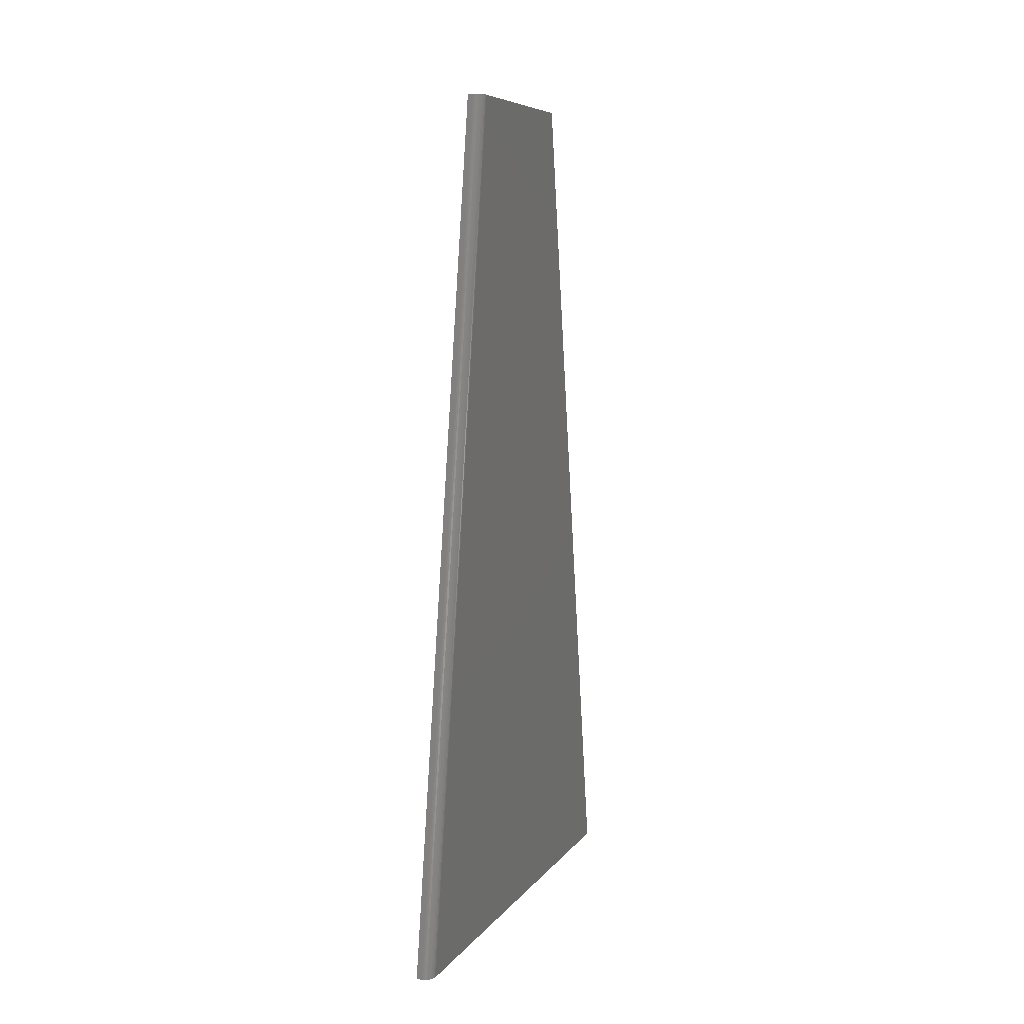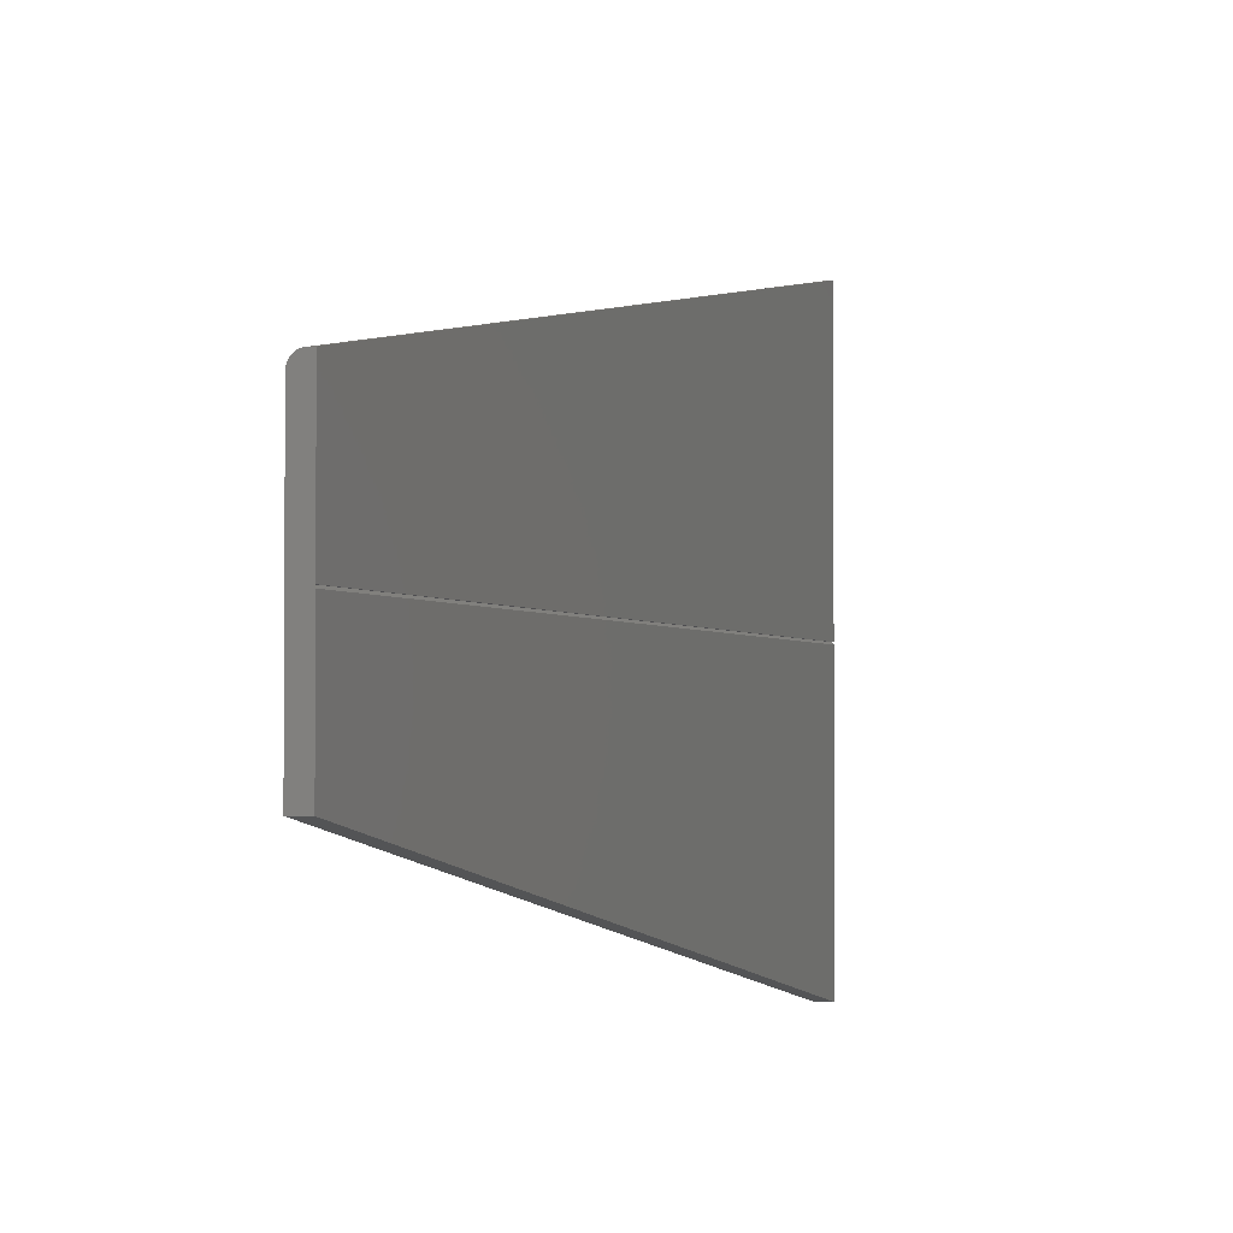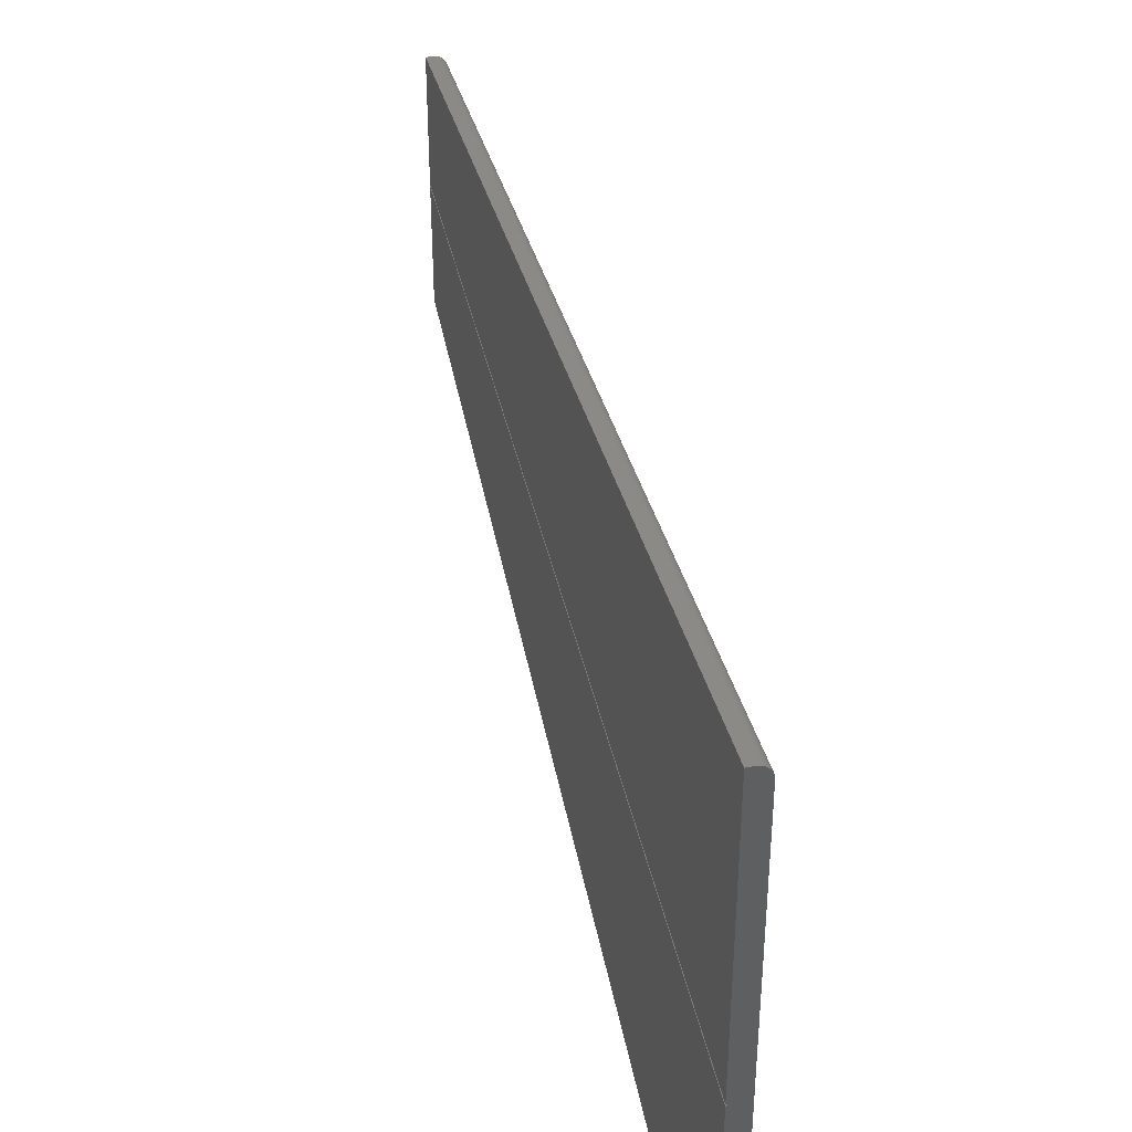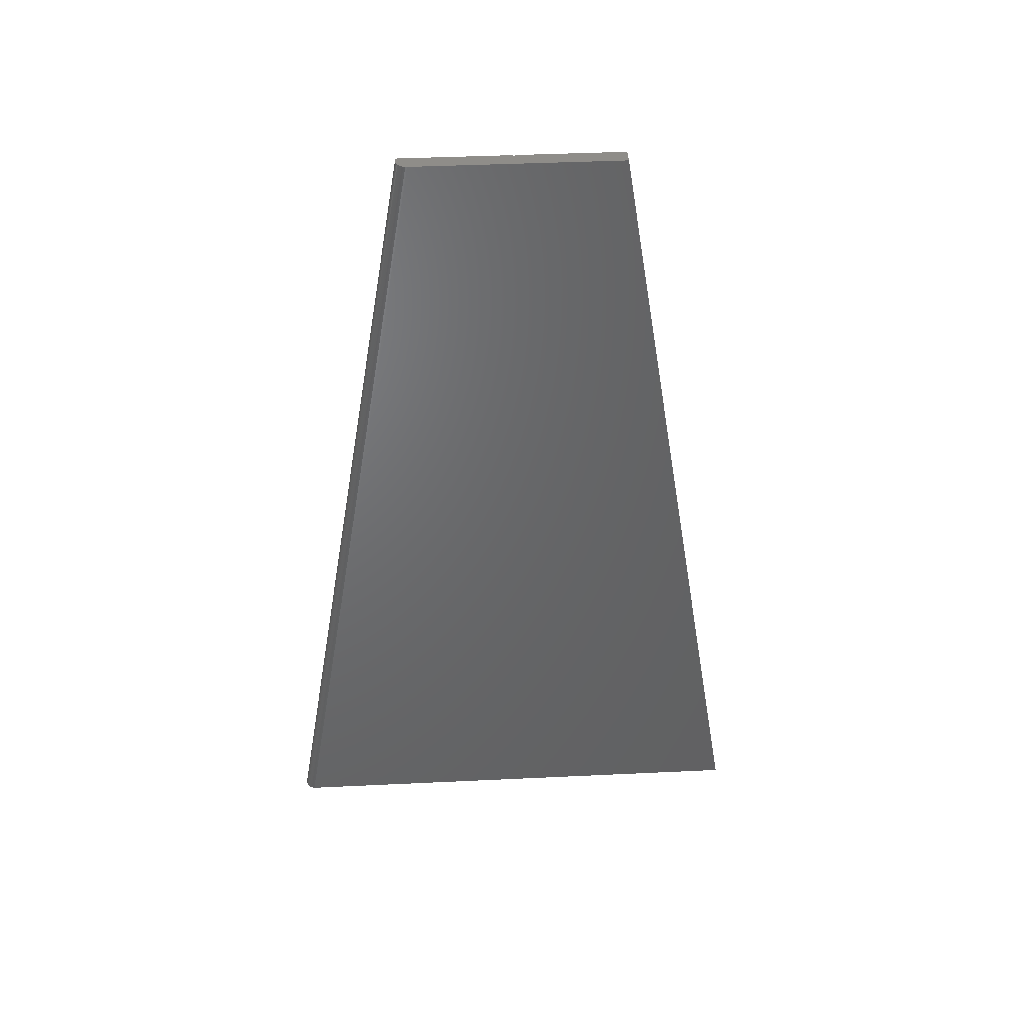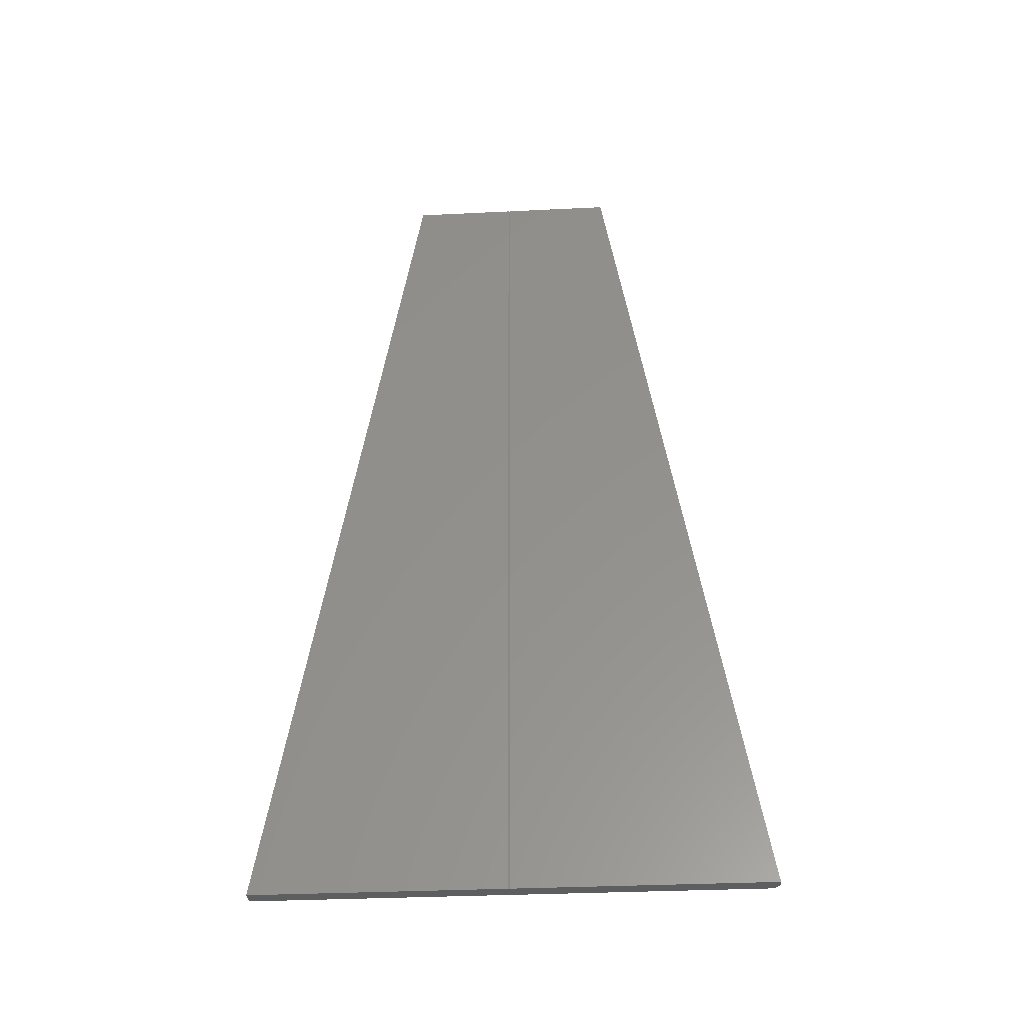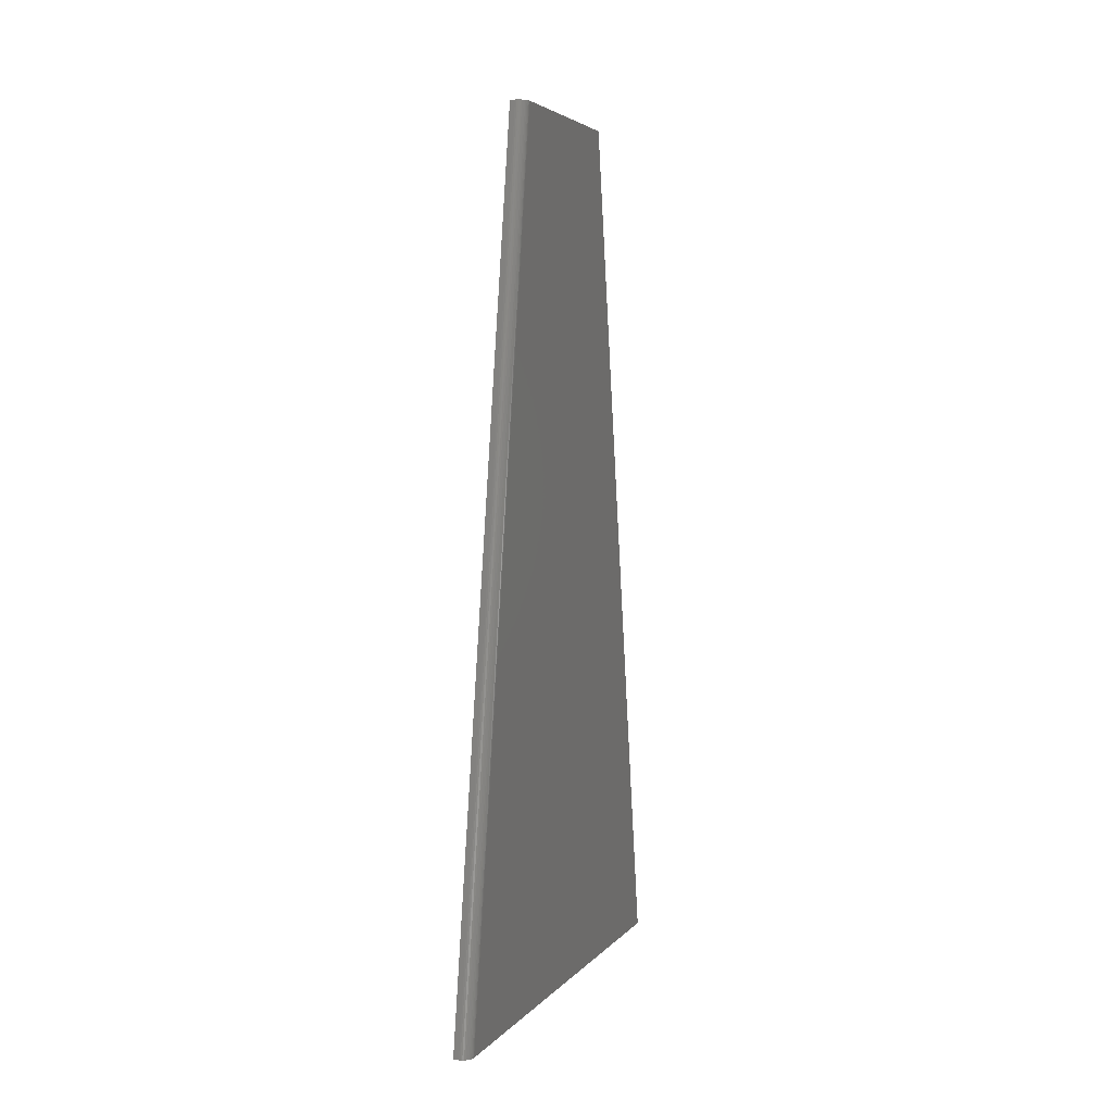
<metadata>
{"format":"stl","ext":"stl","renderer":"f3d","projection":"perspective","resolution":1024,"background":"white","views":[{"elev":7.2,"azim":-160.1,"up":"+Z"},{"elev":-2.3,"azim":19.6,"up":"+Y"},{"elev":42.0,"azim":167.7,"up":"+Y"},{"elev":41.2,"azim":-93.3,"up":"+Z"},{"elev":-33.6,"azim":93.8,"up":"+Z"},{"elev":4.0,"azim":-160.5,"up":"+Z"}]}
</metadata>
<code>
# stl→obj: 34 verts, 64 faces
v 0.02344 0.3799 -0.75
v 0.01562 0.3799 -0.75
v 0.02344 0.1628 0.5391
v 0.01562 0.1628 0.5391
v -1.431e-16 0.147 0.5391
v 0.001671 0.1541 0.5391
v 0.0001781 0.1494 0.5391
v 0.0007397 0.1518 0.5391
v 0.02344 7.893e-17 0.5391
v 0.02056 7.893e-17 0.5391
v -1.431e-16 -0.1579 0.5391
v 0.02344 -0.1579 0.5391
v 0.02344 -0.002878 0.5391
v 0.008506 0.1611 0.5391
v 0.01318 0.1626 0.5391
v 0.01078 0.162 0.5391
v 0.006409 0.1598 0.5391
v 0.004541 0.1582 0.5391
v 0.002949 0.1562 0.5391
v 0.001718 0.3713 -0.75
v 0.003012 0.3734 -0.75
v 0.004621 0.3753 -0.75
v 0.0001932 0.3666 -0.75
v 0.0007705 0.369 -0.75
v 0 -0.375 -0.75
v 0.02344 -0.002878 -0.75
v 0.02344 -0.375 -0.75
v 0.02056 0 -0.75
v 5.024e-33 0.3641 -0.75
v 0.02344 0 -0.75
v 0.006505 0.377 -0.75
v 0.008616 0.3783 -0.75
v 0.0109 0.3792 -0.75
v 0.0133 0.3798 -0.75
f 1 2 3
f 3 2 4
f 5 6 7
f 6 8 7
f 9 3 6
f 9 6 5
f 9 5 10
f 11 12 13
f 11 13 10
f 11 10 5
f 14 3 4
f 14 4 15
f 14 15 16
f 3 14 17
f 3 17 18
f 3 18 19
f 3 19 6
f 20 21 22
f 23 24 20
f 25 26 27
f 28 26 25
f 28 25 29
f 28 29 30
f 22 31 32
f 22 32 33
f 22 33 34
f 22 34 2
f 1 30 29
f 1 29 23
f 1 23 20
f 1 20 22
f 1 22 2
f 25 11 29
f 29 11 5
f 29 5 23
f 23 5 7
f 23 7 24
f 24 7 8
f 24 8 20
f 20 8 6
f 20 6 21
f 21 6 19
f 21 19 22
f 22 19 18
f 22 18 31
f 31 18 17
f 31 17 32
f 32 17 14
f 32 14 33
f 33 14 16
f 33 16 34
f 34 16 15
f 34 15 2
f 2 15 4
f 30 1 9
f 9 1 3
f 27 26 12
f 12 26 13
f 12 11 27
f 27 11 25
f 9 10 30
f 30 10 28
f 26 28 13
f 13 28 10

</code>
